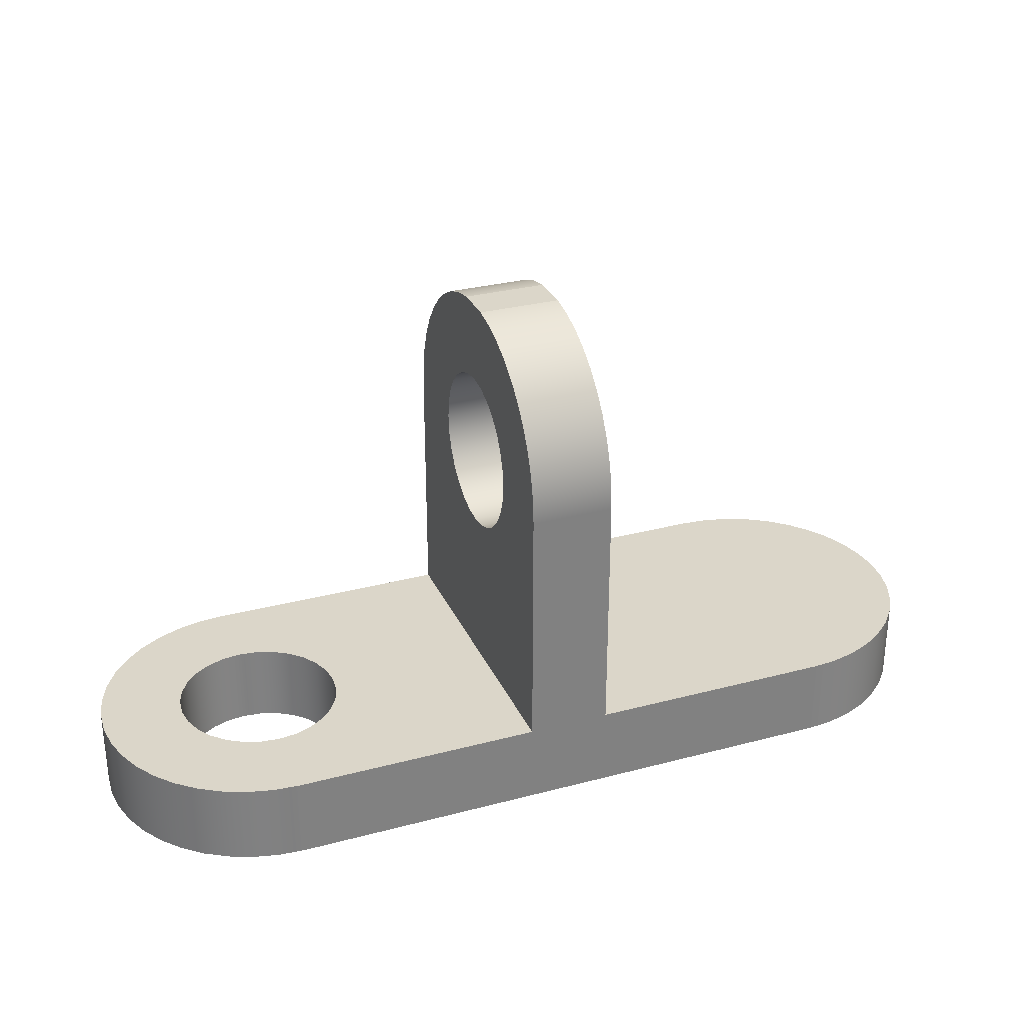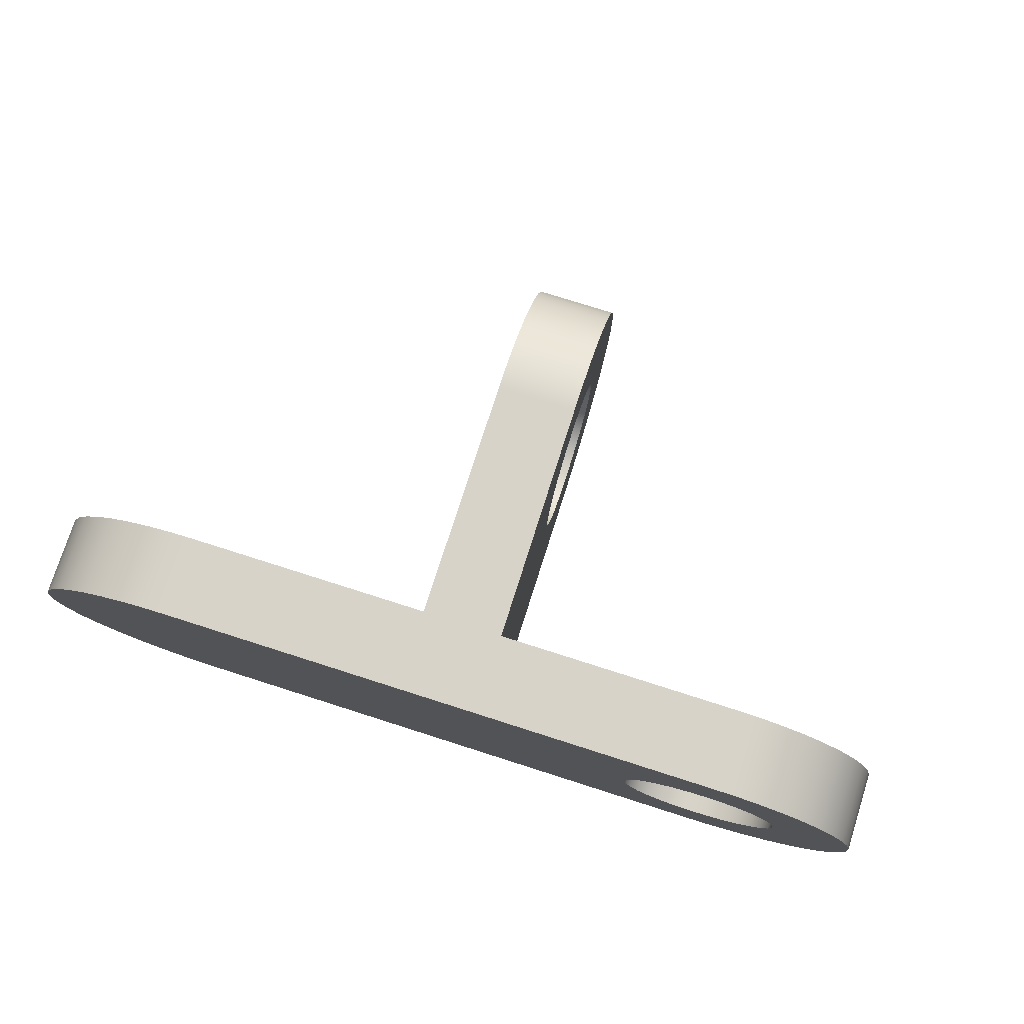
<metadata>
{"format":"obj","ext":"obj","renderer":"f3d","projection":"perspective","resolution":1024,"background":"white","views":[{"elev":30.0,"azim":158.9,"up":"+Y"},{"elev":76.1,"azim":17.7,"up":"+Z"}]}
</metadata>
<code>
v 6.25 2.5 -6.392e-16
v 6.313 2.5 0.5563
v 6.498 2.5 1.085
v 6.795 2.5 1.559
v 7.191 2.5 1.955
v 7.665 2.5 2.252
v 8.194 2.5 2.437
v 8.75 2.5 2.5
v 9.306 2.5 2.437
v 9.835 2.5 2.252
v 10.31 2.5 1.955
v 10.7 2.5 1.559
v 11 2.5 1.085
v 11.19 2.5 0.5563
v 11.25 2.5 -3.331e-16
v 11.19 2.5 -0.5563
v 11 2.5 -1.085
v 10.7 2.5 -1.559
v 10.31 2.5 -1.955
v 9.835 2.5 -2.252
v 9.306 2.5 -2.437
v 8.75 2.5 -2.5
v 8.194 2.5 -2.437
v 7.665 2.5 -2.252
v 7.191 2.5 -1.955
v 6.795 2.5 -1.559
v 6.498 2.5 -1.085
v 6.313 2.5 -0.5563
v 6.25 0 -2.691e-17
v 6.313 0 -0.5563
v 6.498 0 -1.085
v 6.795 0 -1.559
v 7.191 0 -1.955
v 7.665 0 -2.252
v 8.194 0 -2.437
v 8.75 0 -2.5
v 9.306 0 -2.437
v 9.835 0 -2.252
v 10.31 0 -1.955
v 10.7 0 -1.559
v 11 0 -1.085
v 11.19 0 -0.5563
v 11.25 0 -3.331e-16
v 11.19 0 0.5563
v 11 0 1.085
v 10.7 0 1.559
v 10.31 0 1.955
v 9.835 0 2.252
v 9.306 0 2.437
v 8.75 0 2.5
v 8.194 0 2.437
v 7.665 0 2.252
v 7.191 0 1.955
v 6.795 0 1.559
v 6.498 0 1.085
v 6.313 0 0.5563
v 6.25 2.5 -6.392e-16
v 6.25 0 -2.691e-17
v -1.25 10 2.5
v -1.25 10.56 2.437
v -1.25 11.08 2.252
v -1.25 11.56 1.955
v -1.25 11.95 1.559
v -1.25 12.25 1.085
v -1.25 12.44 0.5563
v -1.25 12.5 -1.531e-16
v -1.25 12.44 -0.5563
v -1.25 12.25 -1.085
v -1.25 11.95 -1.559
v -1.25 11.56 -1.955
v -1.25 11.08 -2.252
v -1.25 10.56 -2.437
v -1.25 10 -2.5
v -1.25 9.444 -2.437
v -1.25 8.915 -2.252
v -1.25 8.441 -1.955
v -1.25 8.045 -1.559
v -1.25 7.748 -1.085
v -1.25 7.563 -0.5563
v -1.25 7.5 -1.531e-16
v -1.25 7.563 0.5563
v -1.25 7.748 1.085
v -1.25 8.045 1.559
v -1.25 8.441 1.955
v -1.25 8.915 2.252
v -1.25 9.444 2.437
v 1.25 10 2.5
v 1.25 9.444 2.437
v 1.25 8.915 2.252
v 1.25 8.441 1.955
v 1.25 8.045 1.559
v 1.25 7.748 1.085
v 1.25 7.563 0.5563
v 1.25 7.5 -1.531e-16
v 1.25 7.563 -0.5563
v 1.25 7.748 -1.085
v 1.25 8.045 -1.559
v 1.25 8.441 -1.955
v 1.25 8.915 -2.252
v 1.25 9.444 -2.437
v 1.25 10 -2.5
v 1.25 10.56 -2.437
v 1.25 11.08 -2.252
v 1.25 11.56 -1.955
v 1.25 11.95 -1.559
v 1.25 12.25 -1.085
v 1.25 12.44 -0.5563
v 1.25 12.5 -1.531e-16
v 1.25 12.44 0.5563
v 1.25 12.25 1.085
v 1.25 11.95 1.559
v 1.25 11.56 1.955
v 1.25 11.08 2.252
v 1.25 10.56 2.437
v -1.25 10 2.5
v 1.25 10 2.5
v -1.25 15 0.6253
v -1.25 14.86 1.333
v -1.25 14.62 2.014
v -1.25 14.28 2.652
v -1.25 13.85 3.235
v -1.25 13.35 3.75
v -1.25 12.77 4.187
v -1.25 12.14 4.537
v -1.25 11.46 4.793
v -1.25 10.76 4.948
v -1.25 10.04 5
v 1.25 10.04 5
v 1.25 10.76 4.948
v 1.25 11.46 4.793
v 1.25 12.14 4.537
v 1.25 12.77 4.187
v 1.25 13.35 3.75
v 1.25 13.85 3.235
v 1.25 14.28 2.652
v 1.25 14.62 2.014
v 1.25 14.86 1.333
v 1.25 15 0.6253
v -1.25 10.04 -5
v -1.25 10.76 -4.948
v -1.25 11.46 -4.793
v -1.25 12.14 -4.537
v -1.25 12.77 -4.187
v -1.25 13.35 -3.75
v -1.25 13.85 -3.235
v -1.25 14.28 -2.652
v -1.25 14.62 -2.014
v -1.25 14.86 -1.333
v -1.25 15 -0.6253
v 1.25 15 -0.6253
v 1.25 14.86 -1.333
v 1.25 14.62 -2.014
v 1.25 14.28 -2.652
v 1.25 13.85 -3.235
v 1.25 13.35 -3.75
v 1.25 12.77 -4.187
v 1.25 12.14 -4.537
v 1.25 11.46 -4.793
v 1.25 10.76 -4.948
v 1.25 10.04 -5
v 1.25 10.04 5
v -1.25 10.04 5
v -1.25 2.5 5
v -8.75 2.5 5
v -8.75 0 5
v 8.75 0 5
v 8.75 2.5 5
v 1.25 2.5 5
v -1.25 10 2.5
v -1.25 9.444 2.437
v -1.25 8.915 2.252
v -1.25 8.441 1.955
v -1.25 8.045 1.559
v -1.25 7.748 1.085
v -1.25 7.563 0.5563
v -1.25 7.5 -1.531e-16
v -1.25 7.563 -0.5563
v -1.25 7.748 -1.085
v -1.25 8.045 -1.559
v -1.25 8.441 -1.955
v -1.25 8.915 -2.252
v -1.25 9.444 -2.437
v -1.25 10 -2.5
v -1.25 10.56 -2.437
v -1.25 11.08 -2.252
v -1.25 11.56 -1.955
v -1.25 11.95 -1.559
v -1.25 12.25 -1.085
v -1.25 12.44 -0.5563
v -1.25 12.5 -1.531e-16
v -1.25 12.44 0.5563
v -1.25 12.25 1.085
v -1.25 11.95 1.559
v -1.25 11.56 1.955
v -1.25 11.08 2.252
v -1.25 10.56 2.437
v -1.25 10.04 5
v -1.25 10.76 4.948
v -1.25 11.46 4.793
v -1.25 12.14 4.537
v -1.25 12.77 4.187
v -1.25 13.35 3.75
v -1.25 13.85 3.235
v -1.25 14.28 2.652
v -1.25 14.62 2.014
v -1.25 14.86 1.333
v -1.25 15 0.6253
v -1.25 15 -0.6253
v -1.25 14.86 -1.333
v -1.25 14.62 -2.014
v -1.25 14.28 -2.652
v -1.25 13.85 -3.235
v -1.25 13.35 -3.75
v -1.25 12.77 -4.187
v -1.25 12.14 -4.537
v -1.25 11.46 -4.793
v -1.25 10.76 -4.948
v -1.25 10.04 -5
v -1.25 2.5 -5
v -1.25 2.5 5
v 1.25 10 2.5
v 1.25 10.56 2.437
v 1.25 11.08 2.252
v 1.25 11.56 1.955
v 1.25 11.95 1.559
v 1.25 12.25 1.085
v 1.25 12.44 0.5563
v 1.25 12.5 -1.531e-16
v 1.25 12.44 -0.5563
v 1.25 12.25 -1.085
v 1.25 11.95 -1.559
v 1.25 11.56 -1.955
v 1.25 11.08 -2.252
v 1.25 10.56 -2.437
v 1.25 10 -2.5
v 1.25 9.444 -2.437
v 1.25 8.915 -2.252
v 1.25 8.441 -1.955
v 1.25 8.045 -1.559
v 1.25 7.748 -1.085
v 1.25 7.563 -0.5563
v 1.25 7.5 -1.531e-16
v 1.25 7.563 0.5563
v 1.25 7.748 1.085
v 1.25 8.045 1.559
v 1.25 8.441 1.955
v 1.25 8.915 2.252
v 1.25 9.444 2.437
v 1.25 15 0.6253
v 1.25 14.86 1.333
v 1.25 14.62 2.014
v 1.25 14.28 2.652
v 1.25 13.85 3.235
v 1.25 13.35 3.75
v 1.25 12.77 4.187
v 1.25 12.14 4.537
v 1.25 11.46 4.793
v 1.25 10.76 4.948
v 1.25 10.04 5
v 1.25 2.5 5
v 1.25 2.5 -5
v 1.25 10.04 -5
v 1.25 10.76 -4.948
v 1.25 11.46 -4.793
v 1.25 12.14 -4.537
v 1.25 12.77 -4.187
v 1.25 13.35 -3.75
v 1.25 13.85 -3.235
v 1.25 14.28 -2.652
v 1.25 14.62 -2.014
v 1.25 14.86 -1.333
v 1.25 15 -0.6253
v -1.25 15 0.6253
v 1.25 15 0.6253
v 1.25 15 -0.6253
v -1.25 15 -0.6253
v 6.25 0 -2.691e-17
v 6.313 0 0.5563
v 6.498 0 1.085
v 6.795 0 1.559
v 7.191 0 1.955
v 7.665 0 2.252
v 8.194 0 2.437
v 8.75 0 2.5
v 9.306 0 2.437
v 9.835 0 2.252
v 10.31 0 1.955
v 10.7 0 1.559
v 11 0 1.085
v 11.19 0 0.5563
v 11.25 0 -3.331e-16
v 11.19 0 -0.5563
v 11 0 -1.085
v 10.7 0 -1.559
v 10.31 0 -1.955
v 9.835 0 -2.252
v 9.306 0 -2.437
v 8.75 0 -2.5
v 8.194 0 -2.437
v 7.665 0 -2.252
v 7.191 0 -1.955
v 6.795 0 -1.559
v 6.498 0 -1.085
v 6.313 0 -0.5563
v -8.75 0 -5
v 8.75 0 -5
v 9.532 0 -4.938
v 10.3 0 -4.755
v 11.02 0 -4.455
v 11.69 0 -4.045
v 12.29 0 -3.536
v 12.8 0 -2.939
v 13.21 0 -2.27
v 13.51 0 -1.545
v 13.69 0 -0.7822
v 13.75 0 -2.691e-17
v 13.69 0 0.7822
v 13.51 0 1.545
v 13.21 0 2.27
v 12.8 0 2.939
v 12.29 0 3.536
v 11.69 0 4.045
v 11.02 0 4.455
v 10.3 0 4.755
v 9.532 0 4.938
v 8.75 0 5
v -8.75 0 5
v -9.532 0 4.938
v -10.3 0 4.755
v -11.02 0 4.455
v -11.69 0 4.045
v -12.29 0 3.536
v -12.8 0 2.939
v -13.21 0 2.27
v -13.51 0 1.545
v -13.69 0 0.7822
v -13.75 0 1.379e-16
v -13.69 0 -0.7822
v -13.51 0 -1.545
v -13.21 0 -2.27
v -12.8 0 -2.939
v -12.29 0 -3.536
v -11.69 0 -4.045
v -11.02 0 -4.455
v -10.3 0 -4.755
v -9.532 0 -4.938
v -1.25 2.5 5
v -1.25 2.5 -5
v -8.75 2.5 -5
v -9.532 2.5 -4.938
v -10.3 2.5 -4.755
v -11.02 2.5 -4.455
v -11.69 2.5 -4.045
v -12.29 2.5 -3.536
v -12.8 2.5 -2.939
v -13.21 2.5 -2.27
v -13.51 2.5 -1.545
v -13.69 2.5 -0.7822
v -13.75 2.5 1.379e-16
v -13.69 2.5 0.7822
v -13.51 2.5 1.545
v -13.21 2.5 2.27
v -12.8 2.5 2.939
v -12.29 2.5 3.536
v -11.69 2.5 4.045
v -11.02 2.5 4.455
v -10.3 2.5 4.755
v -9.532 2.5 4.938
v -8.75 2.5 5
v -1.25 10.04 -5
v 1.25 10.04 -5
v 1.25 2.5 -5
v 8.75 2.5 -5
v 8.75 0 -5
v -8.75 0 -5
v -8.75 2.5 -5
v -1.25 2.5 -5
v 8.75 0 5
v 9.532 0 4.938
v 10.3 0 4.755
v 11.02 0 4.455
v 11.69 0 4.045
v 12.29 0 3.536
v 12.8 0 2.939
v 13.21 0 2.27
v 13.51 0 1.545
v 13.69 0 0.7822
v 13.75 0 -2.691e-17
v 13.69 0 -0.7822
v 13.51 0 -1.545
v 13.21 0 -2.27
v 12.8 0 -2.939
v 12.29 0 -3.536
v 11.69 0 -4.045
v 11.02 0 -4.455
v 10.3 0 -4.755
v 9.532 0 -4.938
v 8.75 0 -5
v 8.75 2.5 -5
v 9.532 2.5 -4.938
v 10.3 2.5 -4.755
v 11.02 2.5 -4.455
v 11.69 2.5 -4.045
v 12.29 2.5 -3.536
v 12.8 2.5 -2.939
v 13.21 2.5 -2.27
v 13.51 2.5 -1.545
v 13.69 2.5 -0.7822
v 13.75 2.5 -2.691e-17
v 13.69 2.5 0.7822
v 13.51 2.5 1.545
v 13.21 2.5 2.27
v 12.8 2.5 2.939
v 12.29 2.5 3.536
v 11.69 2.5 4.045
v 11.02 2.5 4.455
v 10.3 2.5 4.755
v 9.532 2.5 4.938
v 8.75 2.5 5
v -8.75 0 -5
v -9.532 0 -4.938
v -10.3 0 -4.755
v -11.02 0 -4.455
v -11.69 0 -4.045
v -12.29 0 -3.536
v -12.8 0 -2.939
v -13.21 0 -2.27
v -13.51 0 -1.545
v -13.69 0 -0.7822
v -13.75 0 1.379e-16
v -13.69 0 0.7822
v -13.51 0 1.545
v -13.21 0 2.27
v -12.8 0 2.939
v -12.29 0 3.536
v -11.69 0 4.045
v -11.02 0 4.455
v -10.3 0 4.755
v -9.532 0 4.938
v -8.75 0 5
v -8.75 2.5 5
v -9.532 2.5 4.938
v -10.3 2.5 4.755
v -11.02 2.5 4.455
v -11.69 2.5 4.045
v -12.29 2.5 3.536
v -12.8 2.5 2.939
v -13.21 2.5 2.27
v -13.51 2.5 1.545
v -13.69 2.5 0.7822
v -13.75 2.5 1.379e-16
v -13.69 2.5 -0.7822
v -13.51 2.5 -1.545
v -13.21 2.5 -2.27
v -12.8 2.5 -2.939
v -12.29 2.5 -3.536
v -11.69 2.5 -4.045
v -11.02 2.5 -4.455
v -10.3 2.5 -4.755
v -9.532 2.5 -4.938
v -8.75 2.5 -5
v 6.25 2.5 -6.392e-16
v 6.313 2.5 -0.5563
v 6.498 2.5 -1.085
v 6.795 2.5 -1.559
v 7.191 2.5 -1.955
v 7.665 2.5 -2.252
v 8.194 2.5 -2.437
v 8.75 2.5 -2.5
v 9.306 2.5 -2.437
v 9.835 2.5 -2.252
v 10.31 2.5 -1.955
v 10.7 2.5 -1.559
v 11 2.5 -1.085
v 11.19 2.5 -0.5563
v 11.25 2.5 -3.331e-16
v 11.19 2.5 0.5563
v 11 2.5 1.085
v 10.7 2.5 1.559
v 10.31 2.5 1.955
v 9.835 2.5 2.252
v 9.306 2.5 2.437
v 8.75 2.5 2.5
v 8.194 2.5 2.437
v 7.665 2.5 2.252
v 7.191 2.5 1.955
v 6.795 2.5 1.559
v 6.498 2.5 1.085
v 6.313 2.5 0.5563
v 1.25 2.5 -5
v 1.25 2.5 5
v 8.75 2.5 5
v 9.532 2.5 4.938
v 10.3 2.5 4.755
v 11.02 2.5 4.455
v 11.69 2.5 4.045
v 12.29 2.5 3.536
v 12.8 2.5 2.939
v 13.21 2.5 2.27
v 13.51 2.5 1.545
v 13.69 2.5 0.7822
v 13.75 2.5 -2.691e-17
v 13.69 2.5 -0.7822
v 13.51 2.5 -1.545
v 13.21 2.5 -2.27
v 12.8 2.5 -2.939
v 12.29 2.5 -3.536
v 11.69 2.5 -4.045
v 11.02 2.5 -4.455
v 10.3 2.5 -4.755
v 9.532 2.5 -4.938
v 8.75 2.5 -5
g 4b7688b8-e36f-11ea-9bb3-54bf646e7e1f
f 2 56 1
f 1 56 58
f 57 29 28
f 28 29 30
f 28 30 27
f 27 30 31
f 27 31 26
f 26 31 32
f 26 32 25
f 25 32 33
f 25 33 24
f 24 33 34
f 24 34 23
f 23 34 35
f 23 35 22
f 22 35 36
f 22 36 21
f 21 36 37
f 21 37 20
f 20 37 38
f 20 38 19
f 19 38 39
f 19 39 18
f 18 39 40
f 18 40 17
f 17 40 41
f 17 41 16
f 16 41 42
f 16 42 15
f 15 42 43
f 15 43 14
f 14 43 44
f 14 44 13
f 13 44 45
f 13 45 12
f 12 45 46
f 12 46 11
f 11 46 47
f 11 47 10
f 10 47 48
f 10 48 9
f 9 48 49
f 9 49 8
f 8 49 50
f 8 50 7
f 7 50 51
f 7 51 6
f 6 51 52
f 6 52 5
f 5 52 53
f 5 53 4
f 4 53 54
f 4 54 3
f 3 54 55
f 3 55 2
f 2 55 56
g 4b49ab86-e36f-11ea-92d9-54bf646e7e1f
f 60 114 59
f 59 114 116
f 115 87 86
f 86 87 88
f 86 88 85
f 85 88 89
f 85 89 84
f 84 89 90
f 84 90 83
f 83 90 91
f 83 91 82
f 82 91 92
f 82 92 81
f 81 92 93
f 81 93 80
f 80 93 94
f 80 94 79
f 79 94 95
f 79 95 78
f 78 95 96
f 78 96 77
f 77 96 97
f 77 97 76
f 76 97 98
f 76 98 75
f 75 98 99
f 75 99 74
f 74 99 100
f 74 100 73
f 73 100 101
f 73 101 72
f 72 101 102
f 72 102 71
f 71 102 103
f 71 103 70
f 70 103 104
f 70 104 69
f 69 104 105
f 69 105 68
f 68 105 106
f 68 106 67
f 67 106 107
f 67 107 66
f 66 107 108
f 66 108 65
f 65 108 109
f 65 109 64
f 64 109 110
f 64 110 63
f 63 110 111
f 63 111 62
f 62 111 112
f 62 112 61
f 61 112 113
f 61 113 60
f 60 113 114
g 4b1e0746-e36f-11ea-919d-54bf646e7e1f
f 138 117 137
f 137 117 118
f 137 118 119
f 137 119 136
f 136 119 120
f 136 120 135
f 135 120 121
f 135 121 134
f 134 121 122
f 134 122 133
f 133 122 123
f 133 123 132
f 132 123 124
f 132 124 131
f 131 124 125
f 131 125 130
f 130 125 126
f 130 126 129
f 129 126 128
f 128 126 127
g 4b1f18ae-e36f-11ea-95e2-54bf646e7e1f
f 160 139 159
f 159 139 140
f 159 140 141
f 159 141 158
f 158 141 142
f 158 142 157
f 157 142 143
f 157 143 156
f 156 143 144
f 156 144 155
f 155 144 145
f 155 145 154
f 154 145 146
f 154 146 153
f 153 146 147
f 153 147 152
f 152 147 148
f 152 148 151
f 151 148 150
f 150 148 149
g 4abd6fd4-e36f-11ea-a174-54bf646e7e1f
f 161 162 168
f 168 162 163
f 168 163 166
f 166 163 165
f 165 163 164
f 166 167 168
g 4ae5b8cc-e36f-11ea-b2e1-54bf646e7e1f
f 170 197 169
f 169 197 198
f 169 198 196
f 196 198 199
f 196 199 200
f 170 171 197
f 197 171 172
f 197 172 220
f 220 172 173
f 220 173 174
f 174 175 220
f 220 175 176
f 220 176 219
f 219 176 177
f 219 177 178
f 178 179 219
f 219 179 180
f 219 180 218
f 218 180 181
f 218 181 182
f 182 183 218
f 218 183 217
f 217 183 184
f 217 184 216
f 216 184 215
f 215 184 185
f 215 185 214
f 214 185 213
f 213 185 186
f 213 186 212
f 212 186 187
f 212 187 211
f 211 187 210
f 210 187 188
f 210 188 209
f 209 188 189
f 209 189 208
f 208 189 190
f 208 190 207
f 207 190 191
f 207 191 206
f 206 191 192
f 206 192 205
f 205 192 193
f 205 193 204
f 204 193 203
f 203 193 194
f 203 194 202
f 202 194 195
f 202 195 201
f 201 195 200
f 200 195 196
g 4ae4f568-e36f-11ea-bfb3-54bf646e7e1f
f 222 258 221
f 221 258 259
f 221 259 248
f 248 259 247
f 247 259 246
f 246 259 260
f 246 260 245
f 245 260 244
f 244 260 243
f 243 260 242
f 242 260 261
f 242 261 241
f 241 261 240
f 240 261 239
f 239 261 238
f 238 261 262
f 238 262 237
f 237 262 236
f 236 262 235
f 235 262 263
f 235 263 234
f 234 263 264
f 234 264 265
f 223 256 222
f 222 256 257
f 222 257 258
f 224 254 223
f 223 254 255
f 223 255 256
f 254 224 253
f 253 224 225
f 253 225 252
f 252 225 251
f 251 225 226
f 251 226 250
f 250 226 227
f 250 227 249
f 249 227 228
f 249 228 272
f 272 228 229
f 272 229 271
f 271 229 230
f 271 230 270
f 270 230 231
f 270 231 269
f 269 231 268
f 268 231 232
f 268 232 267
f 267 232 233
f 267 233 266
f 266 233 265
f 265 233 234
g 4ae6a31e-e36f-11ea-bc14-54bf646e7e1f
f 274 275 273
f 273 275 276
g 4abe813a-e36f-11ea-965f-54bf646e7e1f
f 278 336 277
f 277 336 337
f 277 337 338
f 336 278 335
f 335 278 279
f 335 279 334
f 334 279 333
f 333 279 327
f 333 327 332
f 332 327 331
f 331 327 330
f 330 327 329
f 329 327 328
f 279 280 327
f 327 280 281
f 327 281 282
f 327 282 326
f 326 282 283
f 326 283 284
f 285 321 284
f 284 321 322
f 284 322 323
f 321 285 320
f 320 285 286
f 320 286 319
f 319 286 287
f 319 287 288
f 319 288 318
f 318 288 289
f 318 289 317
f 317 289 290
f 317 290 316
f 316 290 291
f 316 291 292
f 316 292 315
f 315 292 293
f 315 293 314
f 314 293 294
f 314 294 313
f 313 294 295
f 313 295 296
f 313 296 312
f 312 296 297
f 312 297 311
f 311 297 298
f 311 298 310
f 310 298 309
f 309 298 308
f 308 298 306
f 308 306 307
f 298 299 306
f 306 299 300
f 306 300 305
f 305 300 301
f 305 301 302
f 302 303 305
f 305 303 341
f 305 341 342
f 304 339 303
f 303 339 340
f 303 340 341
f 339 304 338
f 338 304 277
f 323 324 284
f 284 324 326
f 324 325 326
f 342 343 305
f 305 343 344
f 305 344 345
f 345 346 305
g 4abe3322-e36f-11ea-86c4-54bf646e7e1f
f 348 349 347
f 347 349 369
f 369 349 359
f 369 359 360
f 350 351 349
f 349 351 352
f 349 352 353
f 353 354 349
f 349 354 355
f 349 355 356
f 356 357 349
f 349 357 358
f 349 358 359
f 360 361 369
f 369 361 362
f 369 362 363
f 363 364 369
f 369 364 365
f 369 365 366
f 366 367 369
f 369 367 368
g 4abcac86-e36f-11ea-8bbd-54bf646e7e1f
f 370 371 377
f 377 371 372
f 377 372 375
f 375 372 374
f 374 372 373
f 375 376 377
g 4abcfa9e-e36f-11ea-8a1c-54bf646e7e1f
f 419 378 418
f 418 378 379
f 418 379 417
f 417 379 380
f 417 380 416
f 416 380 381
f 416 381 415
f 415 381 382
f 415 382 414
f 414 382 383
f 414 383 413
f 413 383 384
f 413 384 412
f 412 384 385
f 412 385 411
f 411 385 386
f 411 386 410
f 410 386 387
f 410 387 409
f 409 387 388
f 409 388 408
f 408 388 389
f 408 389 407
f 407 389 390
f 407 390 406
f 406 390 391
f 406 391 405
f 405 391 392
f 405 392 404
f 404 392 393
f 404 393 403
f 403 393 394
f 403 394 402
f 402 394 395
f 402 395 401
f 401 395 396
f 401 396 400
f 400 396 397
f 400 397 399
f 399 397 398
g 4abdbdf8-e36f-11ea-9f90-54bf646e7e1f
f 461 420 460
f 460 420 421
f 460 421 459
f 459 421 422
f 459 422 458
f 458 422 423
f 458 423 457
f 457 423 424
f 457 424 456
f 456 424 425
f 456 425 455
f 455 425 426
f 455 426 454
f 454 426 427
f 454 427 453
f 453 427 428
f 453 428 452
f 452 428 429
f 452 429 451
f 451 429 430
f 451 430 450
f 450 430 431
f 450 431 449
f 449 431 432
f 449 432 448
f 448 432 433
f 448 433 447
f 447 433 434
f 447 434 446
f 446 434 435
f 446 435 445
f 445 435 436
f 445 436 444
f 444 436 437
f 444 437 443
f 443 437 438
f 443 438 442
f 442 438 439
f 442 439 441
f 441 439 440
g 4b78f998-e36f-11ea-ae5e-54bf646e7e1f
f 463 490 462
f 462 490 491
f 462 491 489
f 489 491 488
f 488 491 487
f 487 491 486
f 486 491 492
f 486 492 485
f 485 492 484
f 484 492 483
f 483 492 493
f 483 493 482
f 482 493 494
f 482 494 495
f 463 464 490
f 490 464 465
f 490 465 466
f 490 466 512
f 512 466 467
f 512 467 468
f 468 469 512
f 512 469 511
f 511 469 470
f 511 470 510
f 510 470 509
f 509 470 471
f 509 471 508
f 508 471 507
f 507 471 472
f 507 472 506
f 506 472 473
f 506 473 505
f 505 473 474
f 505 474 504
f 504 474 475
f 504 475 503
f 503 475 476
f 503 476 502
f 502 476 501
f 501 476 477
f 501 477 500
f 500 477 478
f 500 478 499
f 499 478 479
f 499 479 498
f 498 479 480
f 498 480 497
f 497 480 481
f 497 481 496
f 496 481 495
f 495 481 482

</code>
